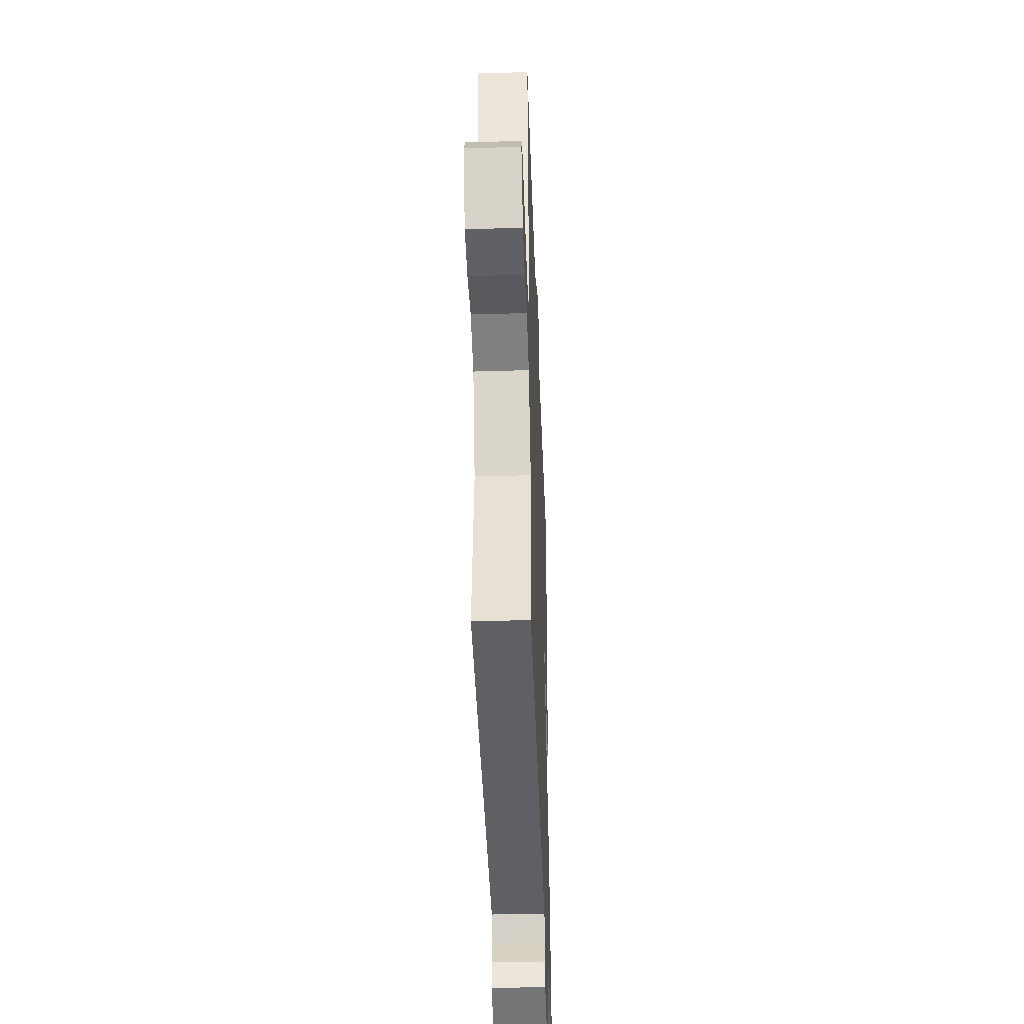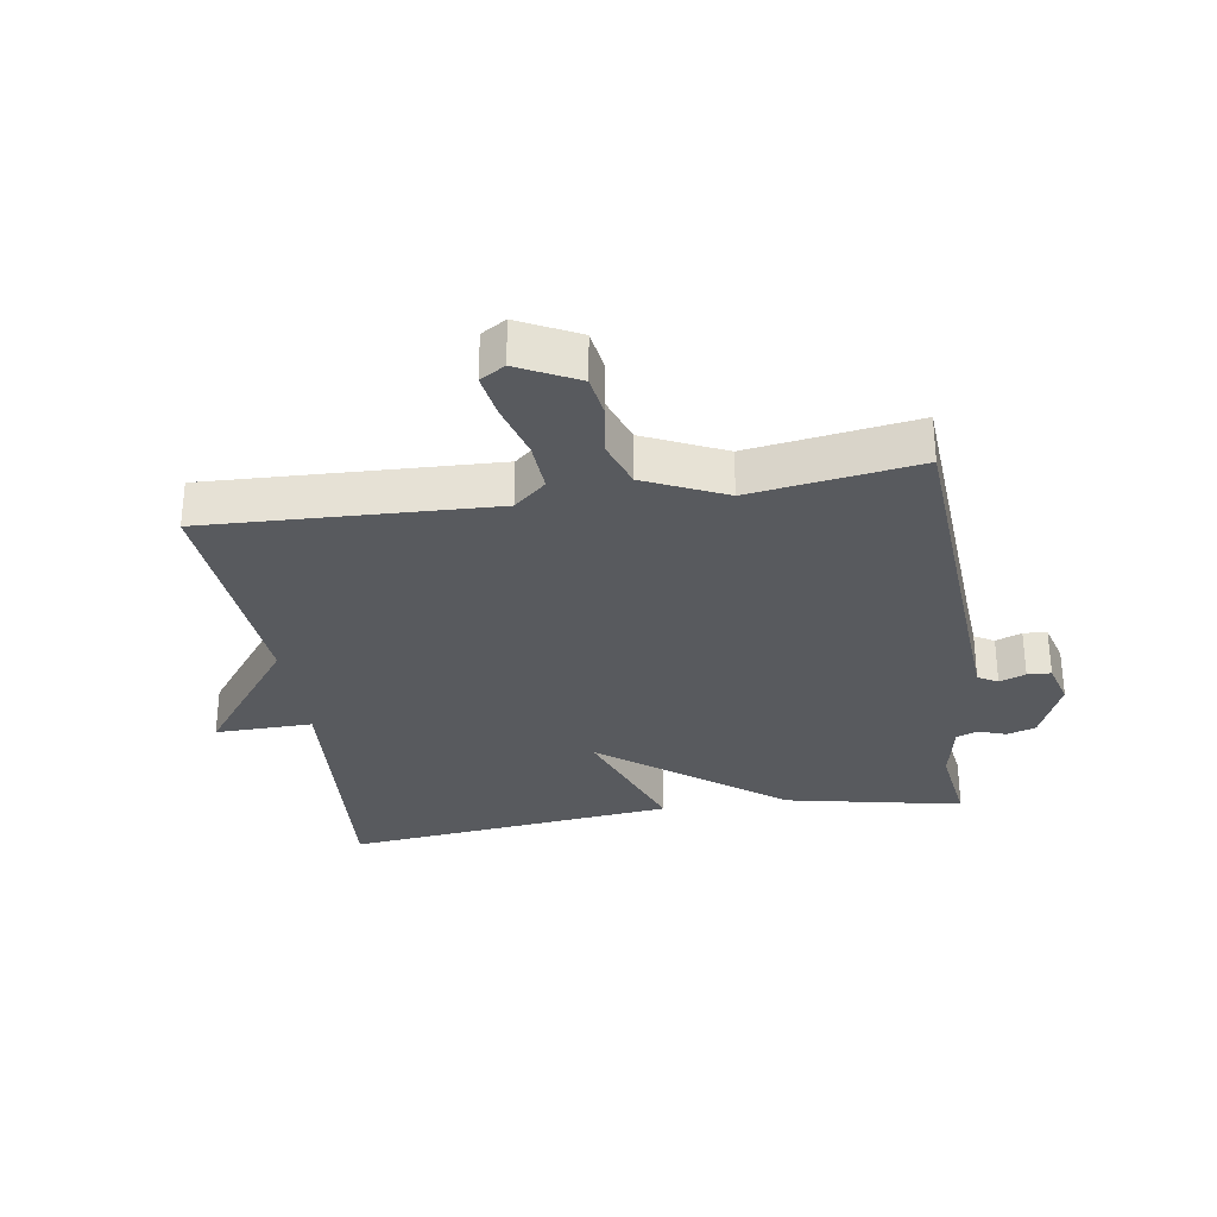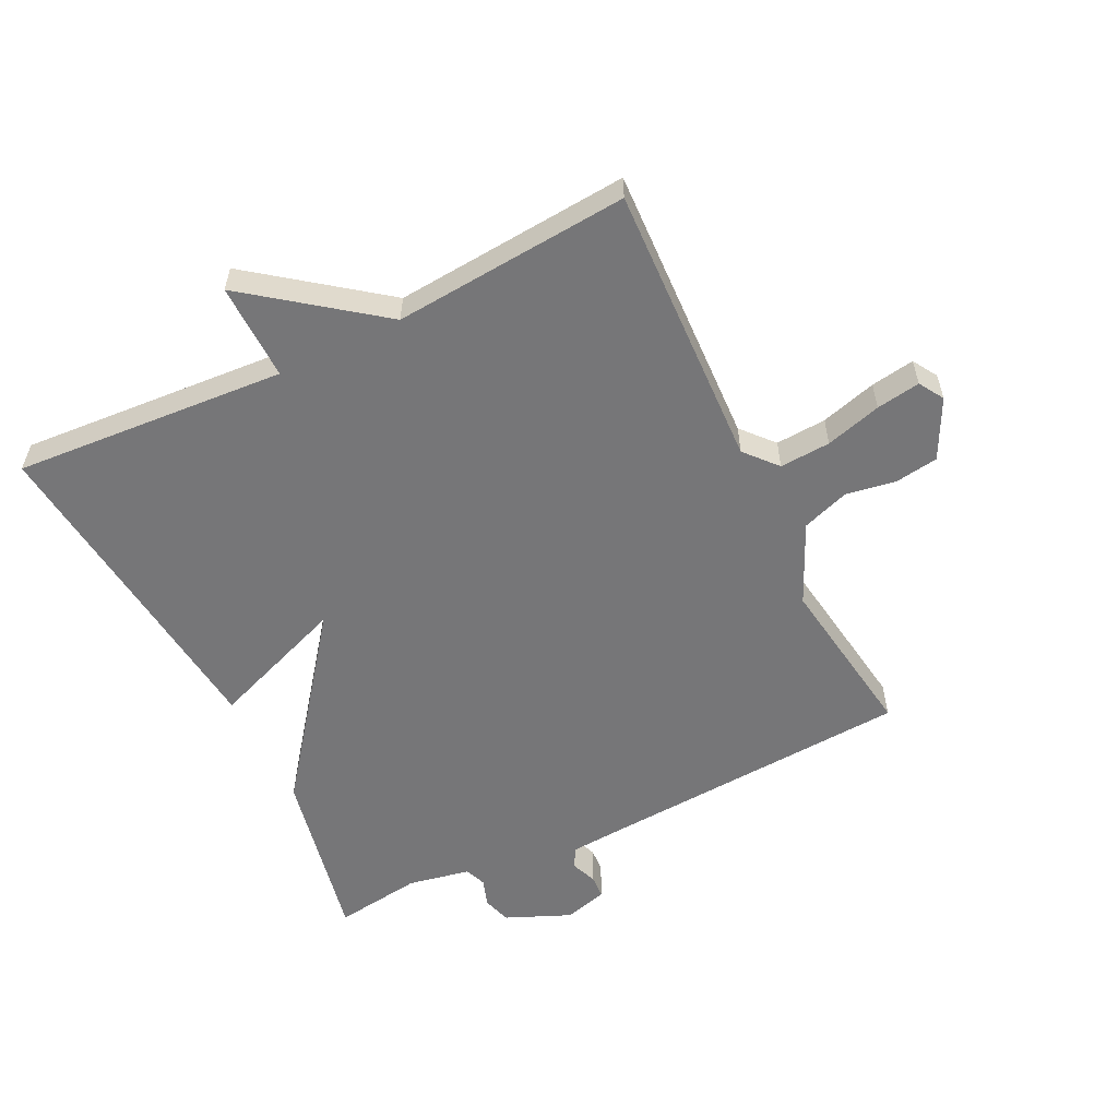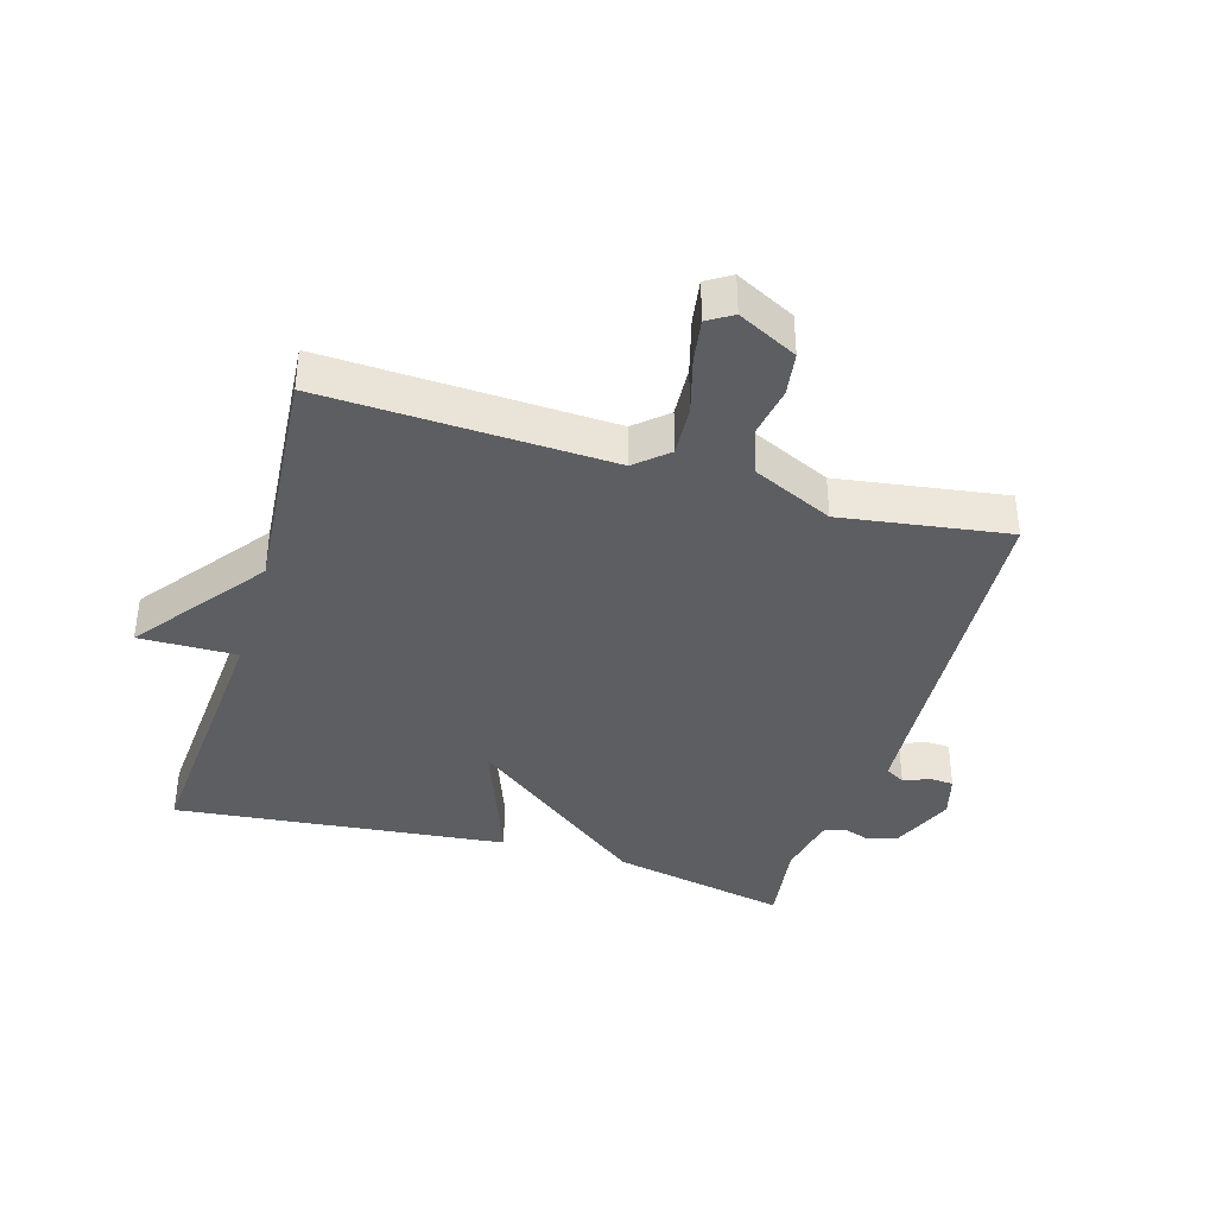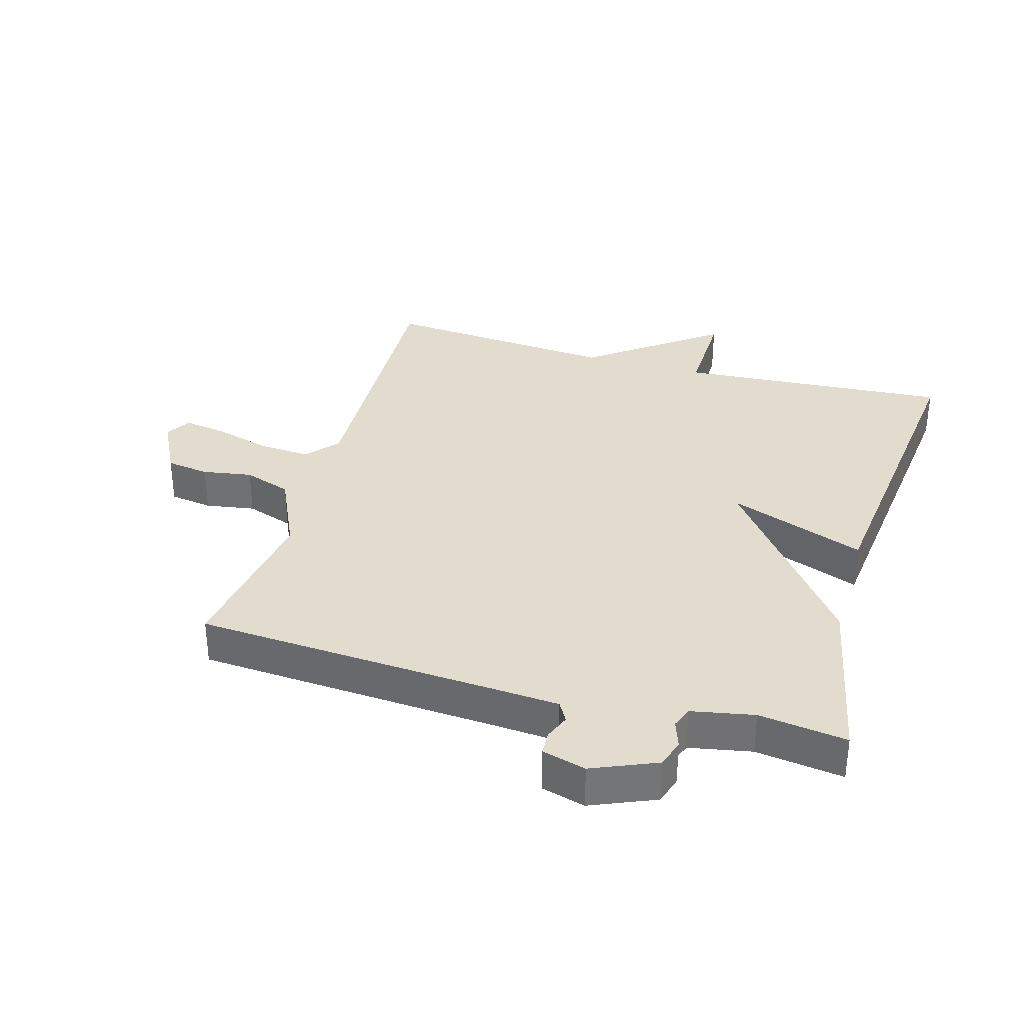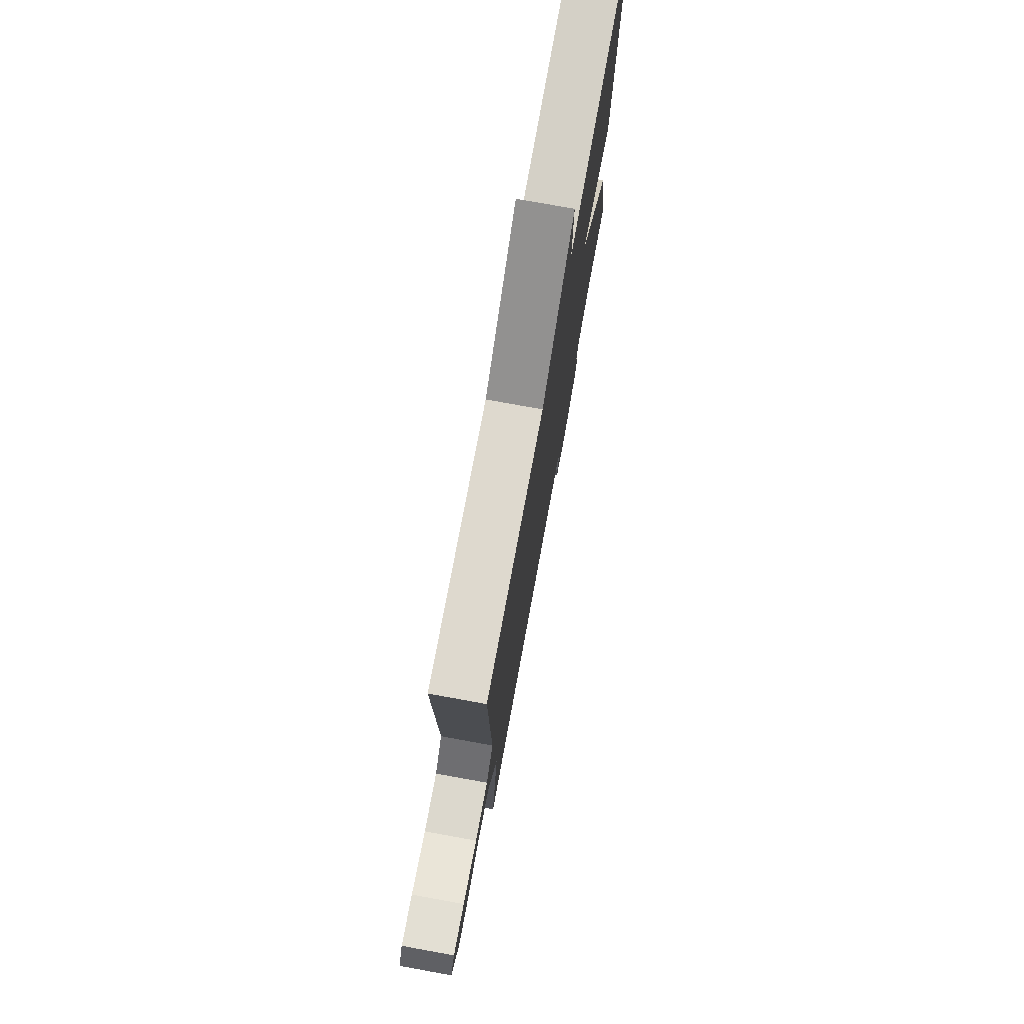
<metadata>
{"format":"obj","ext":"obj","renderer":"f3d","projection":"perspective","resolution":1024,"background":"white","views":[{"elev":-41.1,"azim":92.1,"up":"+Z"},{"elev":-30.7,"azim":98.8,"up":"+Y"},{"elev":-56.9,"azim":26.1,"up":"+Y"},{"elev":-38.4,"azim":73.4,"up":"+Y"},{"elev":34.0,"azim":-163.9,"up":"+Y"},{"elev":76.3,"azim":100.3,"up":"+Z"}]}
</metadata>
<code>
v -0.5 0.07 0.5
v -0.071 0.07 0.47
v -0.074 0.07 0.623
v 0.129 0.07 0.47
v 0.5 0.07 0.5
v 0.482 0.07 0.052
v 0.526 0.07 0.002
v 0.606 0.07 0.007
v 0.694 0.07 0.032
v 0.763 0.07 0.043
v 0.787 0.07 0.004
v 0.74 0.07 -0.089
v 0.672 0.07 -0.099
v 0.594 0.07 -0.086
v 0.519 0.07 -0.112
v 0.461 0.07 -0.238
v 0.5 0.07 -0.5
v 0.023 0.07 -0.53
v -0.078 0.07 -0.537
v -0.096 0.07 -0.568
v -0.08 0.07 -0.609
v -0.082 0.07 -0.646
v -0.151 0.07 -0.665
v -0.252 0.07 -0.622
v -0.266 0.07 -0.577
v -0.251 0.07 -0.534
v -0.264 0.07 -0.5
v -0.362 0.07 -0.481
v -0.5 0.07 -0.5
v -0.443 0.07 -0.221
v -0.228 0.07 0.06
v -0.443 0.07 -0.021
v -0.5 0 0.5
v -0.071 0 0.47
v -0.074 0 0.623
v 0.129 0 0.47
v 0.5 0 0.5
v 0.482 0 0.052
v 0.526 0 0.002
v 0.606 0 0.007
v 0.694 0 0.032
v 0.763 0 0.043
v 0.787 0 0.004
v 0.74 0 -0.089
v 0.672 0 -0.099
v 0.594 0 -0.086
v 0.519 0 -0.112
v 0.461 0 -0.238
v 0.5 0 -0.5
v 0.023 0 -0.53
v -0.078 0 -0.537
v -0.096 0 -0.568
v -0.08 0 -0.609
v -0.082 0 -0.646
v -0.151 0 -0.665
v -0.252 0 -0.622
v -0.266 0 -0.577
v -0.251 0 -0.534
v -0.264 0 -0.5
v -0.362 0 -0.481
v -0.5 0 -0.5
v -0.443 0 -0.221
v -0.228 0 0.06
v -0.443 0 -0.021
f 31 32 1 2
f 28 29 30 31
f 27 28 31 2
f 26 27 2
f 24 25 26
f 23 24 26
f 22 23 26
f 21 22 26
f 20 21 26
f 19 20 26 2
f 18 19 2
f 2 3 4
f 18 2 4
f 17 18 4
f 16 17 4
f 15 16 4
f 14 15 4
f 12 13 14
f 11 12 14
f 10 11 14
f 9 10 14
f 8 9 14
f 7 8 14
f 6 7 14
f 6 14 4
f 4 5 6
f 34 33 64 63
f 63 62 61 60
f 34 63 60 59
f 34 59 58
f 58 57 56
f 58 56 55
f 58 55 54
f 58 54 53
f 58 53 52
f 34 58 52 51
f 34 51 50
f 36 35 34
f 36 34 50
f 36 50 49
f 36 49 48
f 36 48 47
f 36 47 46
f 46 45 44
f 46 44 43
f 46 43 42
f 46 42 41
f 46 41 40
f 46 40 39
f 46 39 38
f 36 46 38
f 38 37 36
f 1 33 34 2
f 2 34 35 3
f 3 35 36 4
f 4 36 37 5
f 5 37 38 6
f 6 38 39 7
f 7 39 40 8
f 8 40 41 9
f 9 41 42 10
f 10 42 43 11
f 11 43 44 12
f 12 44 45 13
f 13 45 46 14
f 14 46 47 15
f 15 47 48 16
f 16 48 49 17
f 17 49 50 18
f 18 50 51 19
f 19 51 52 20
f 20 52 53 21
f 21 53 54 22
f 22 54 55 23
f 23 55 56 24
f 24 56 57 25
f 25 57 58 26
f 26 58 59 27
f 27 59 60 28
f 28 60 61 29
f 29 61 62 30
f 30 62 63 31
f 31 63 64 32
f 32 64 33 1

</code>
